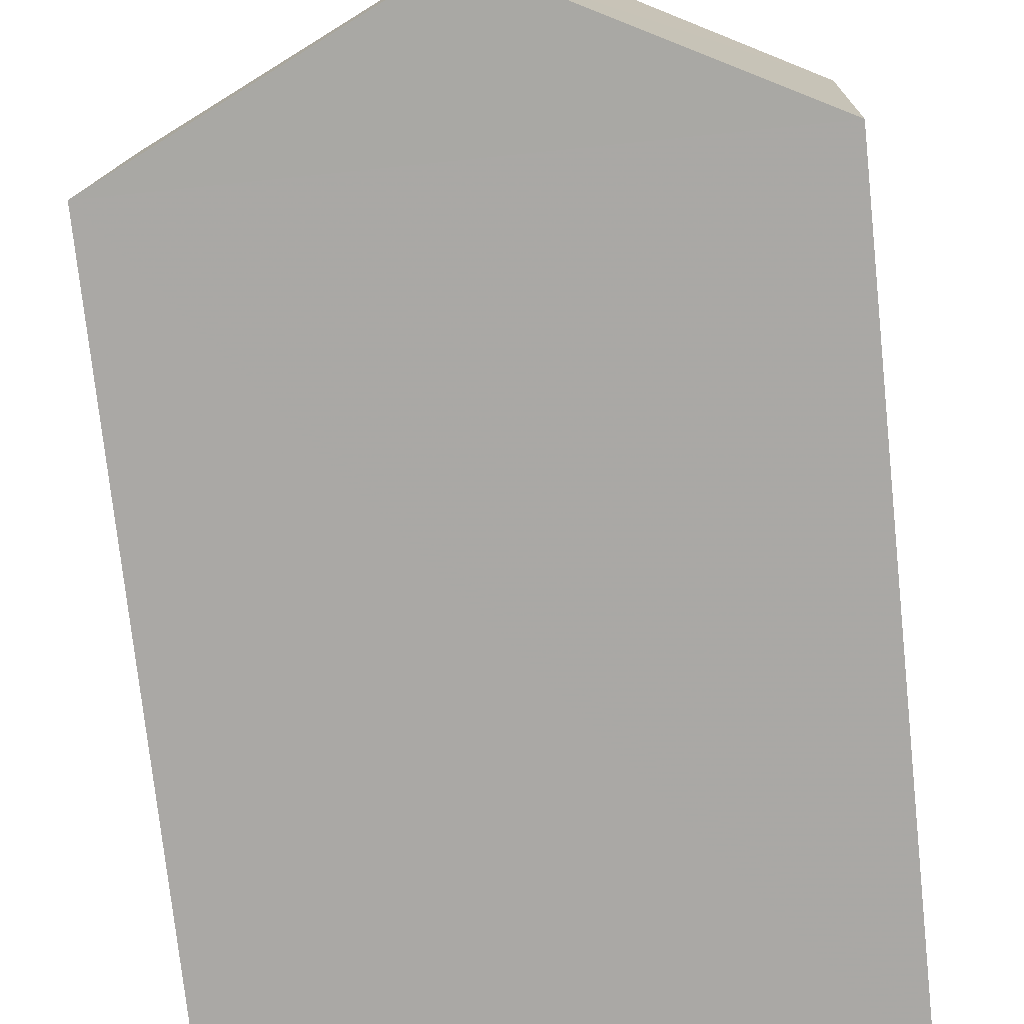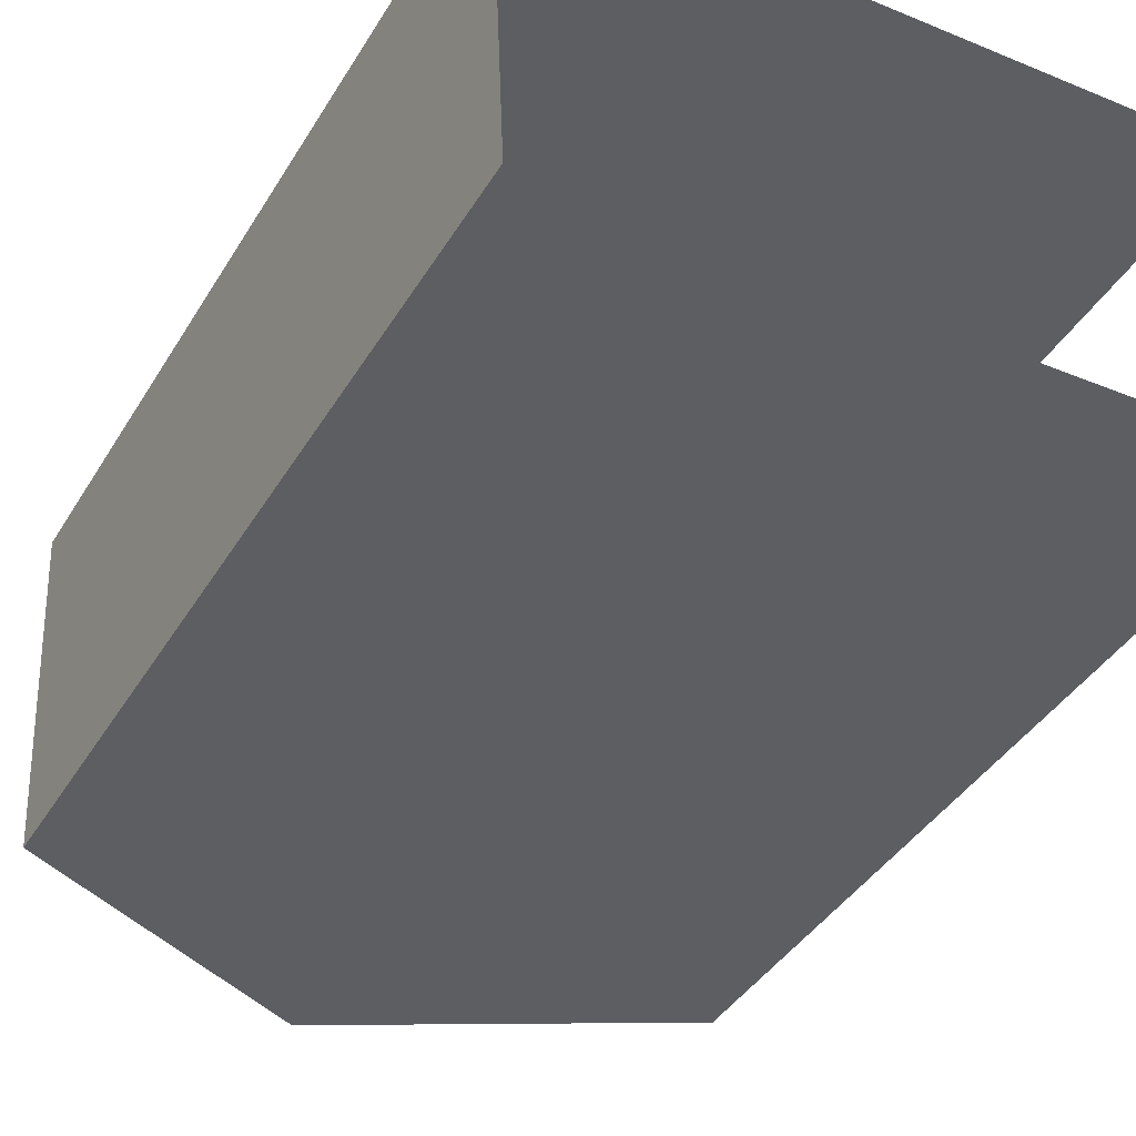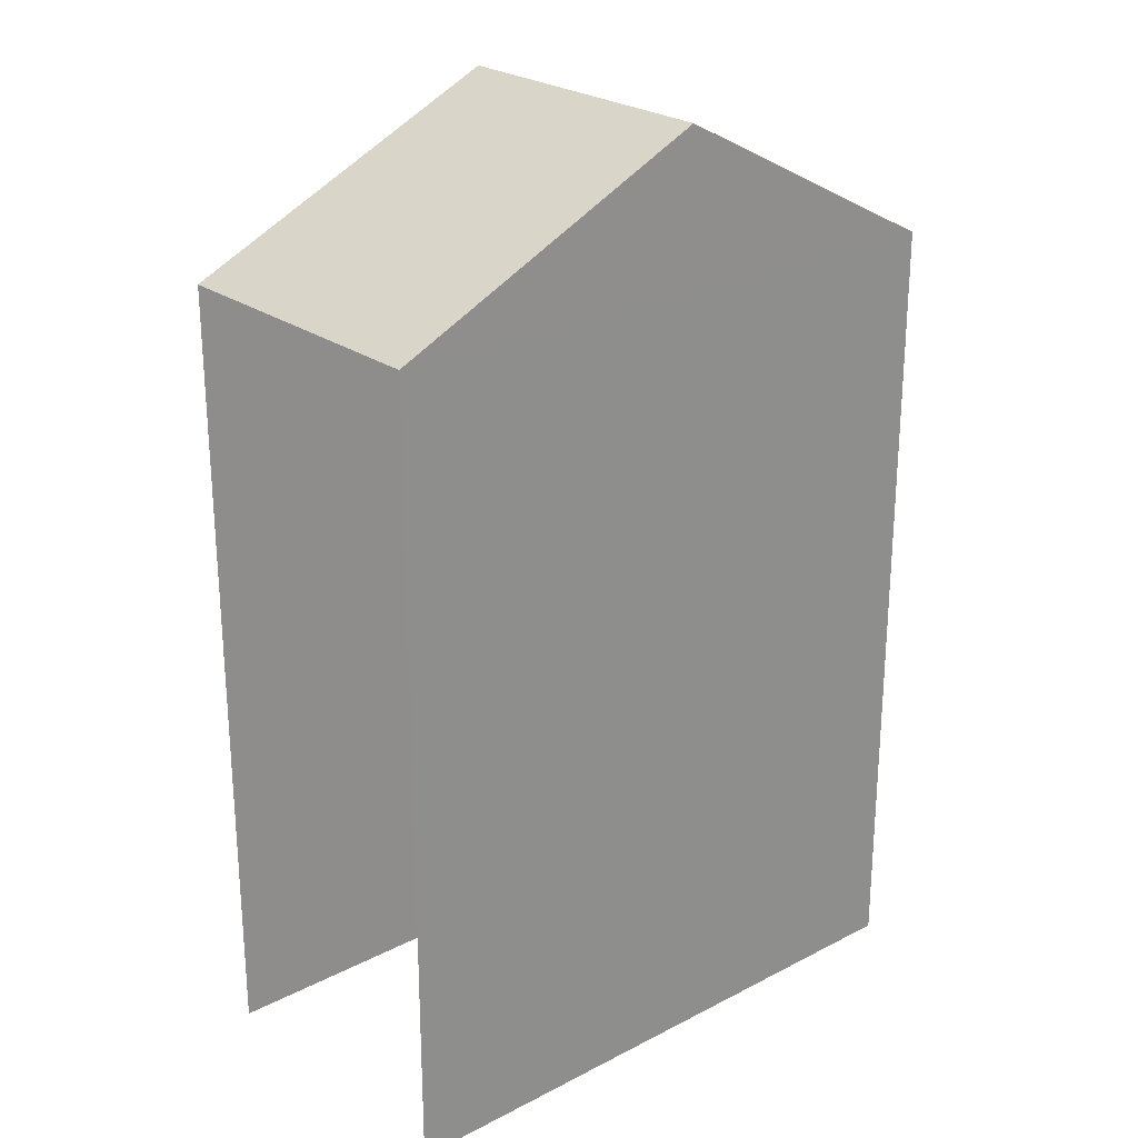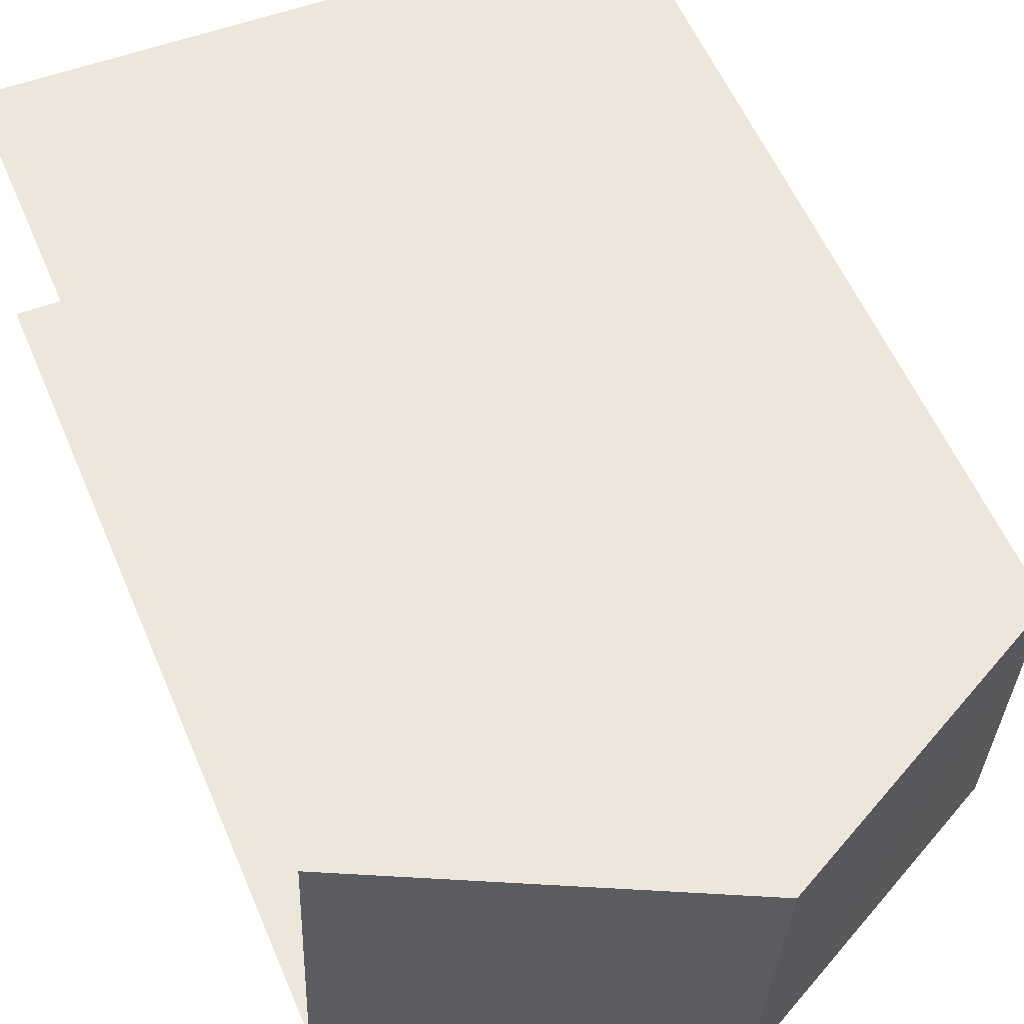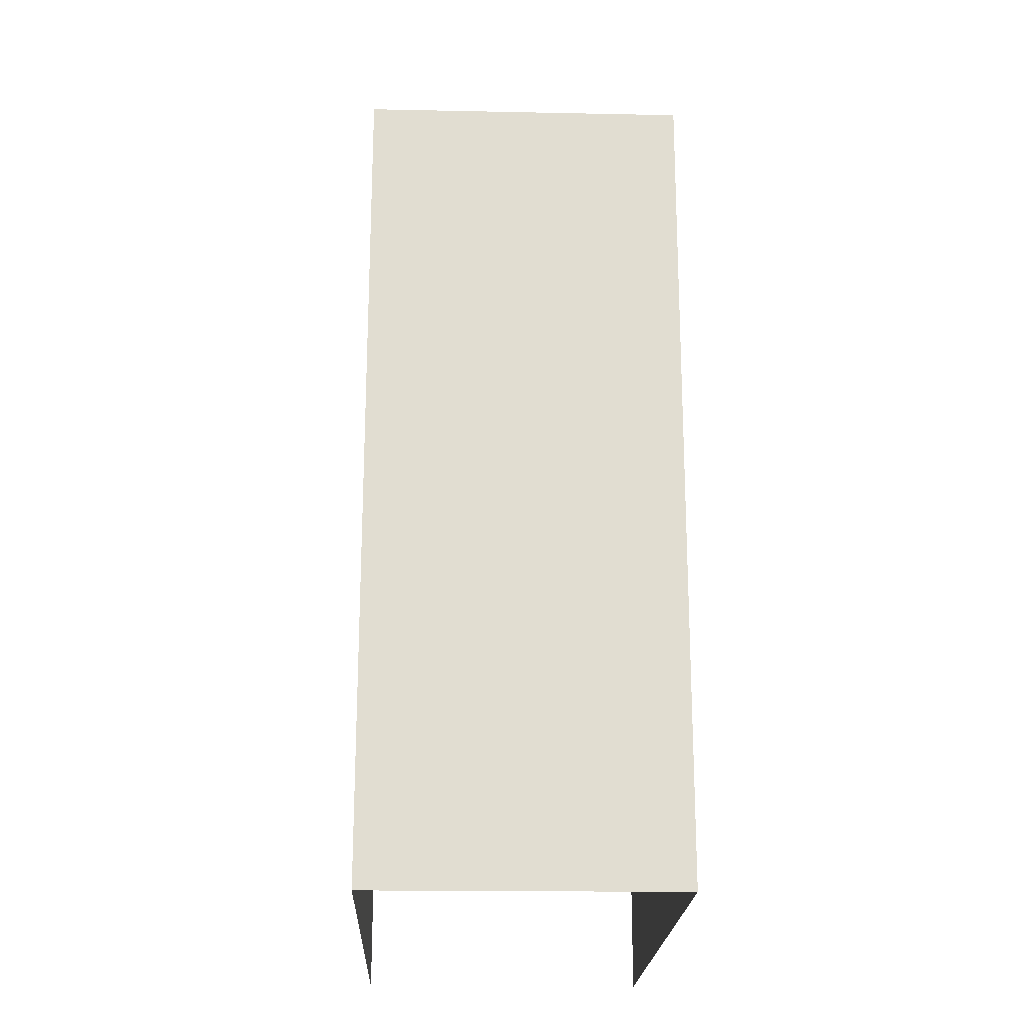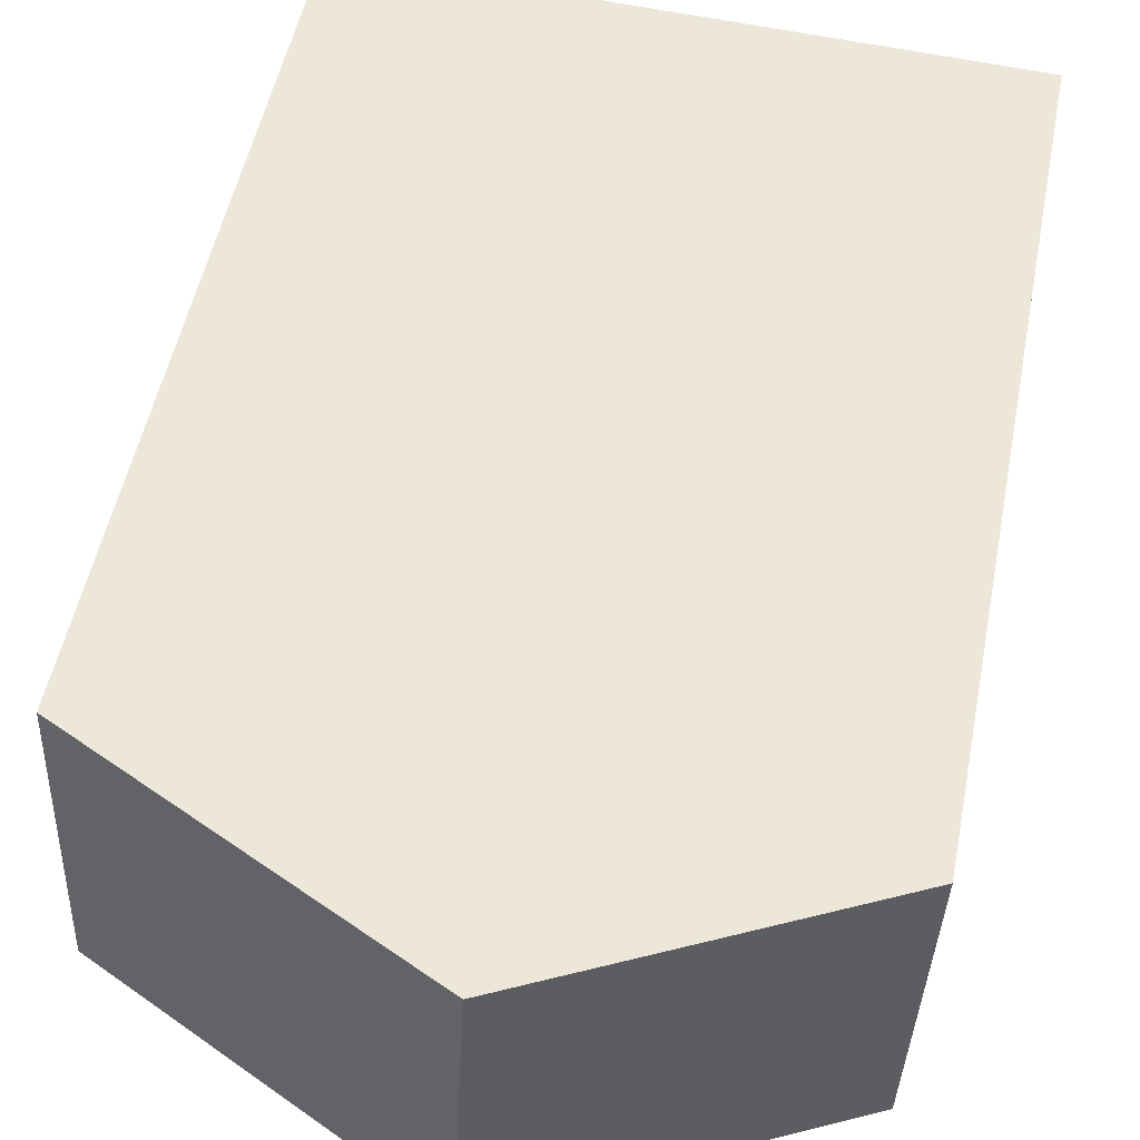
<metadata>
{"format":"obj","ext":"obj","renderer":"f3d","projection":"perspective","resolution":1024,"background":"white","views":[{"elev":-75.7,"azim":6.1,"up":"+Y"},{"elev":-40.6,"azim":151.5,"up":"+Y"},{"elev":24.5,"azim":-42.7,"up":"+Z"},{"elev":57.5,"azim":-22.9,"up":"+Y"},{"elev":-20.5,"azim":85.3,"up":"+Z"},{"elev":51.1,"azim":11.0,"up":"+Y"}]}
</metadata>
<code>
v -3.735e+05 -1.056e+05 21.14
v -3.735e+05 -1.056e+05 21.14
v -3.735e+05 -1.056e+05 21.14
v -3.735e+05 -1.056e+05 21.14
v -3.735e+05 -1.056e+05 31.01
v -3.735e+05 -1.056e+05 31.01
v -3.735e+05 -1.056e+05 32.92
v -3.735e+05 -1.056e+05 32.92
v -3.735e+05 -1.056e+05 31.01
v -3.735e+05 -1.056e+05 31.01
f 1 2 3
f 4 1 3
f 6 2 1
f 6 5 2
f 5 6 7
f 8 5 7
f 7 9 8
f 7 10 9
f 10 4 3
f 9 10 3
f 9 3 5
f 9 5 8
f 3 2 5
f 1 4 6
f 6 10 7
f 6 4 10

</code>
